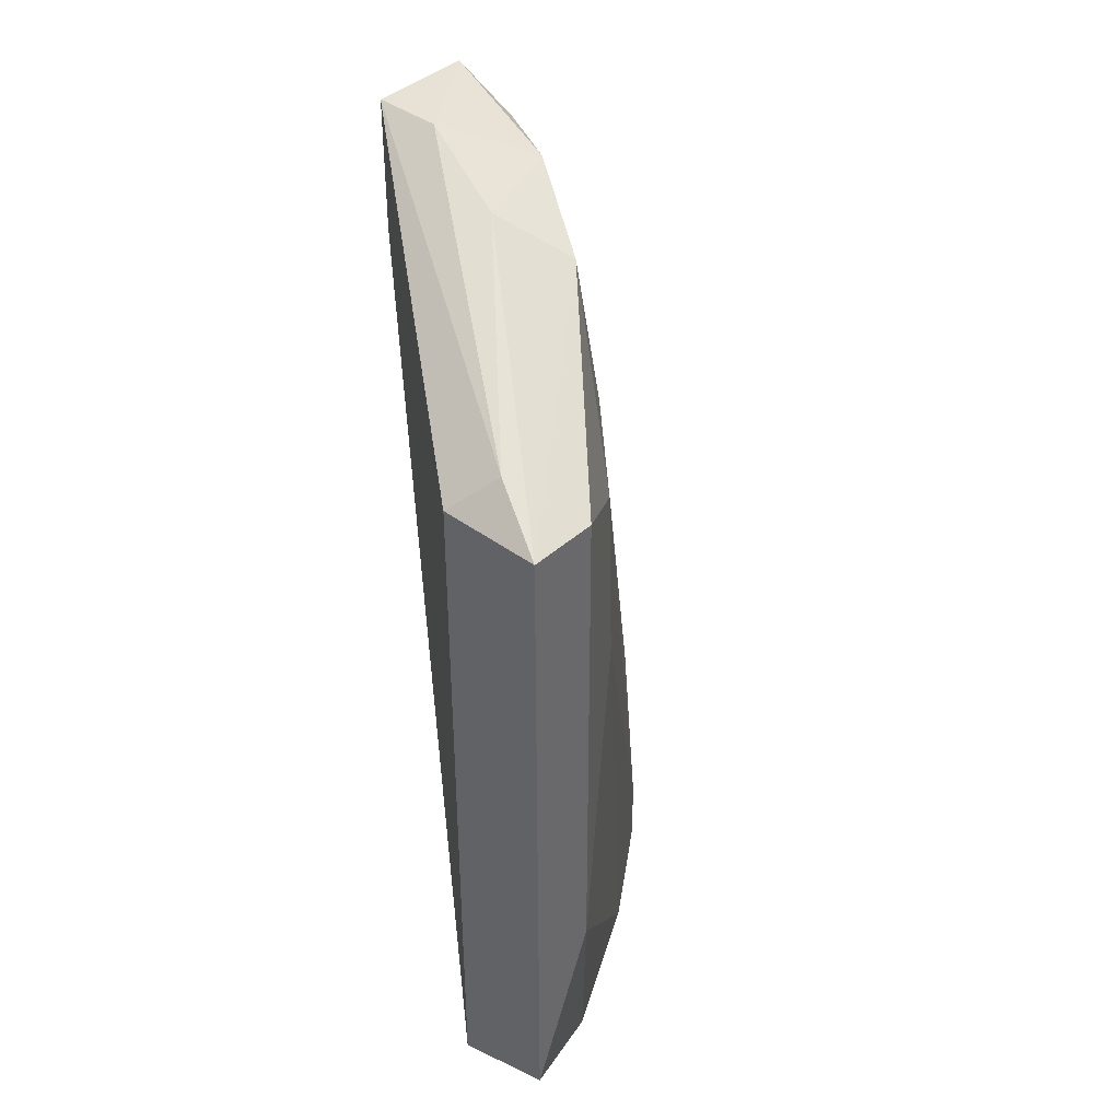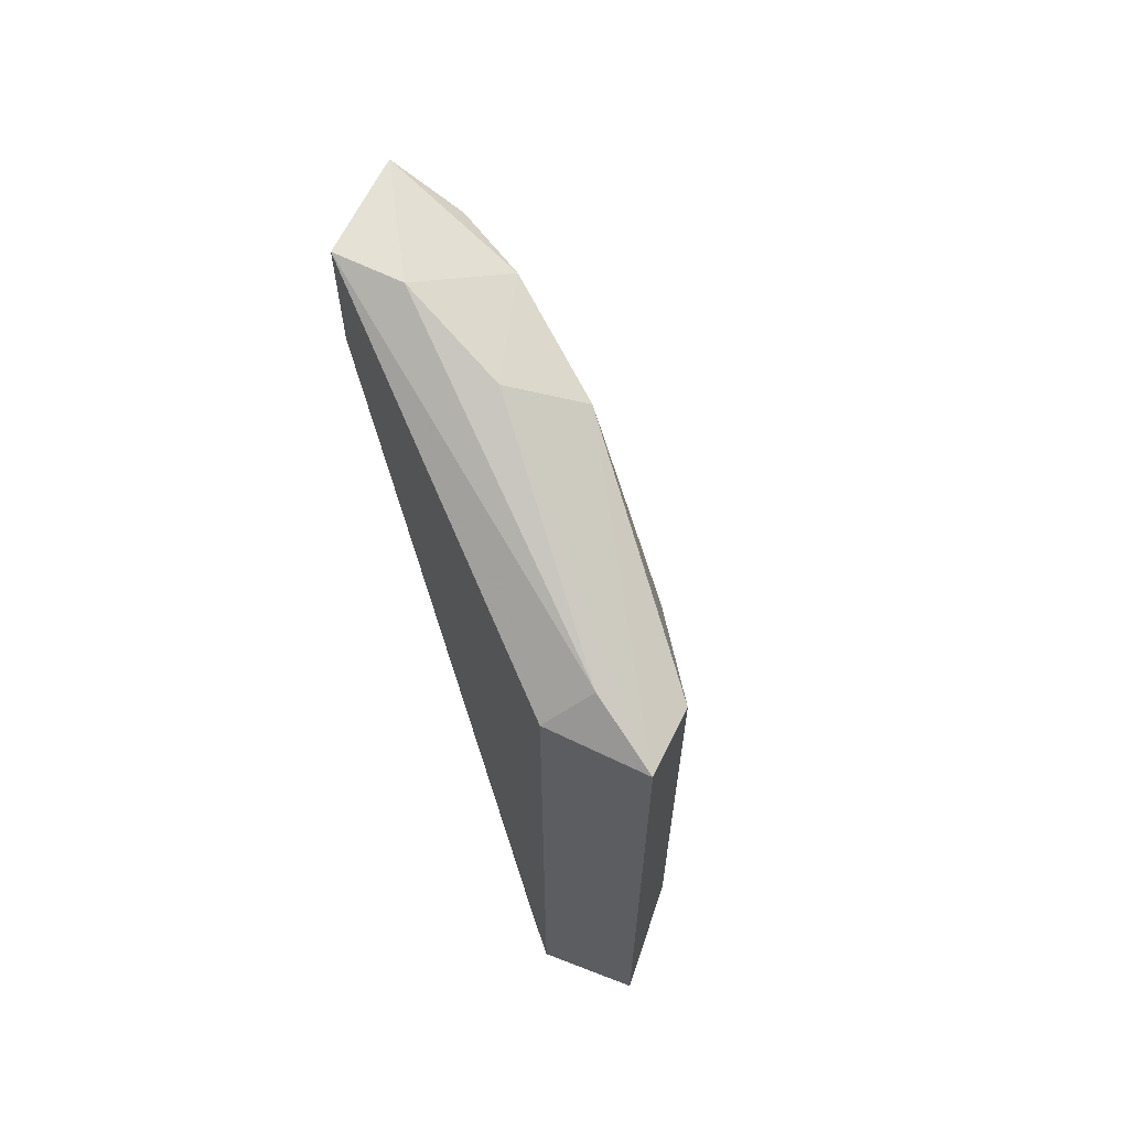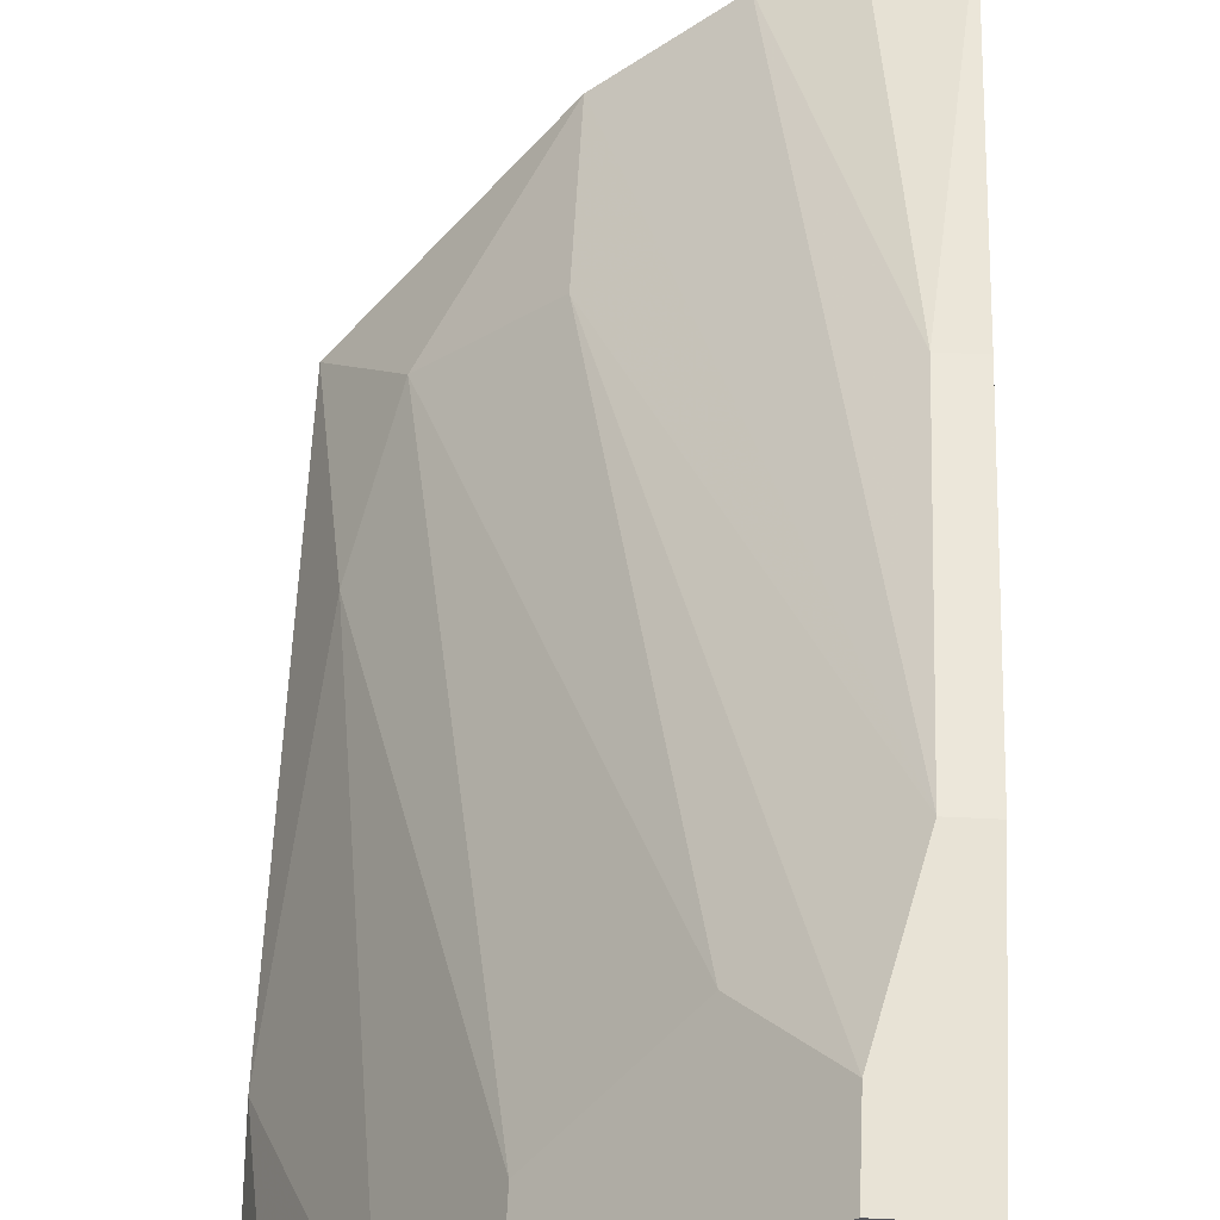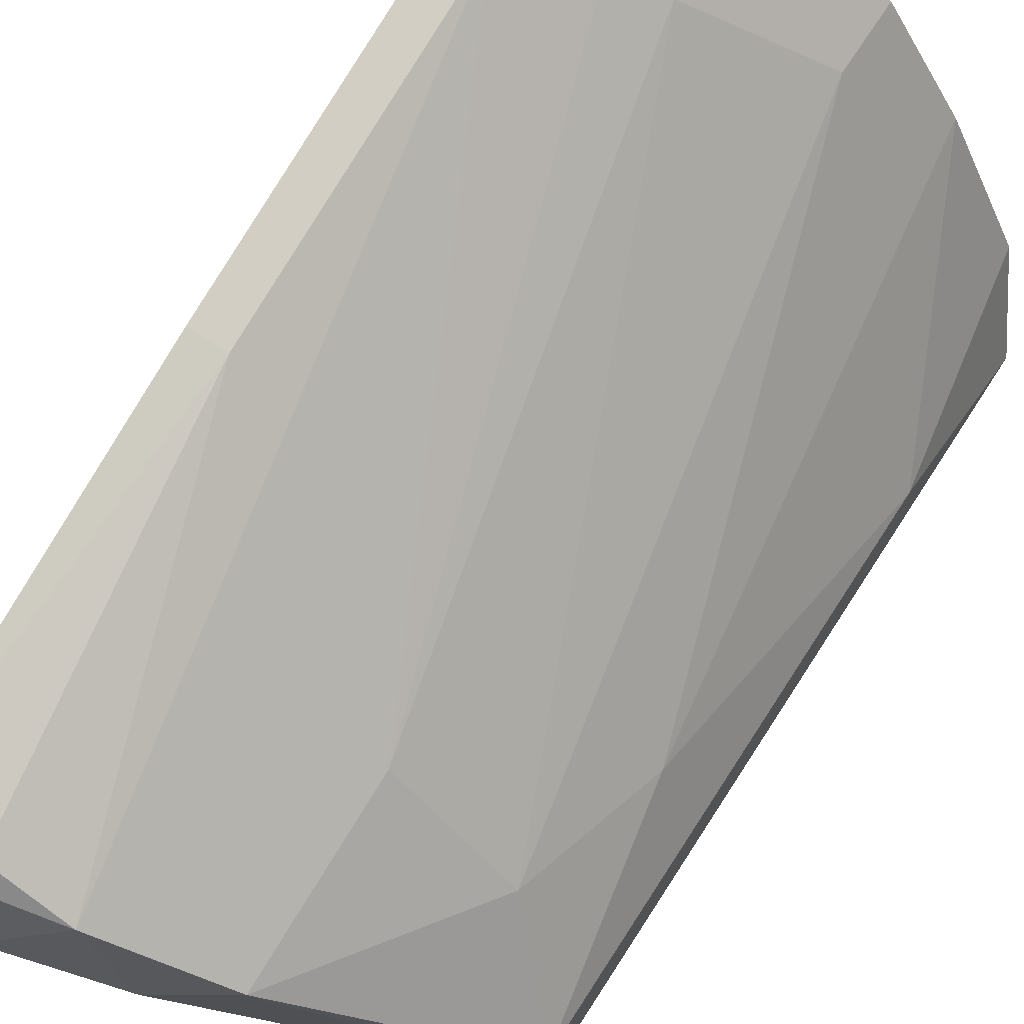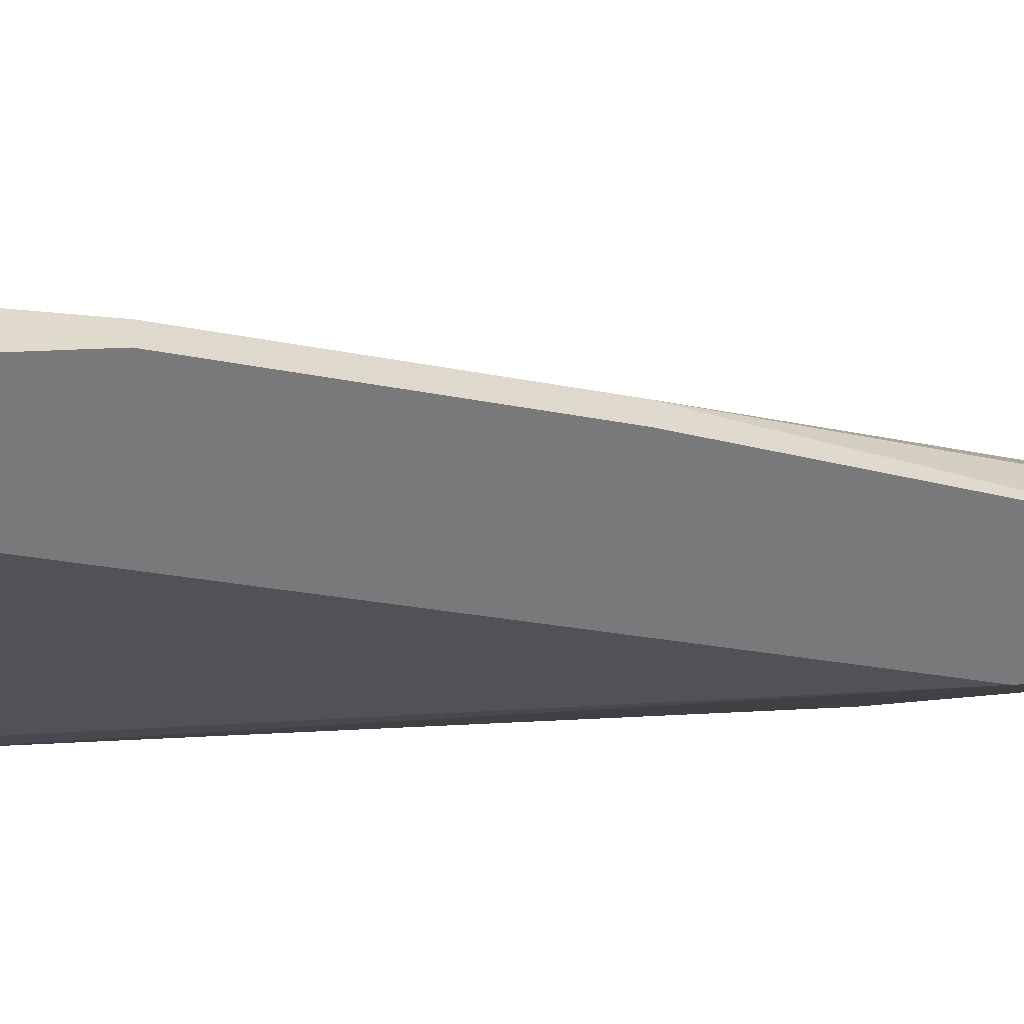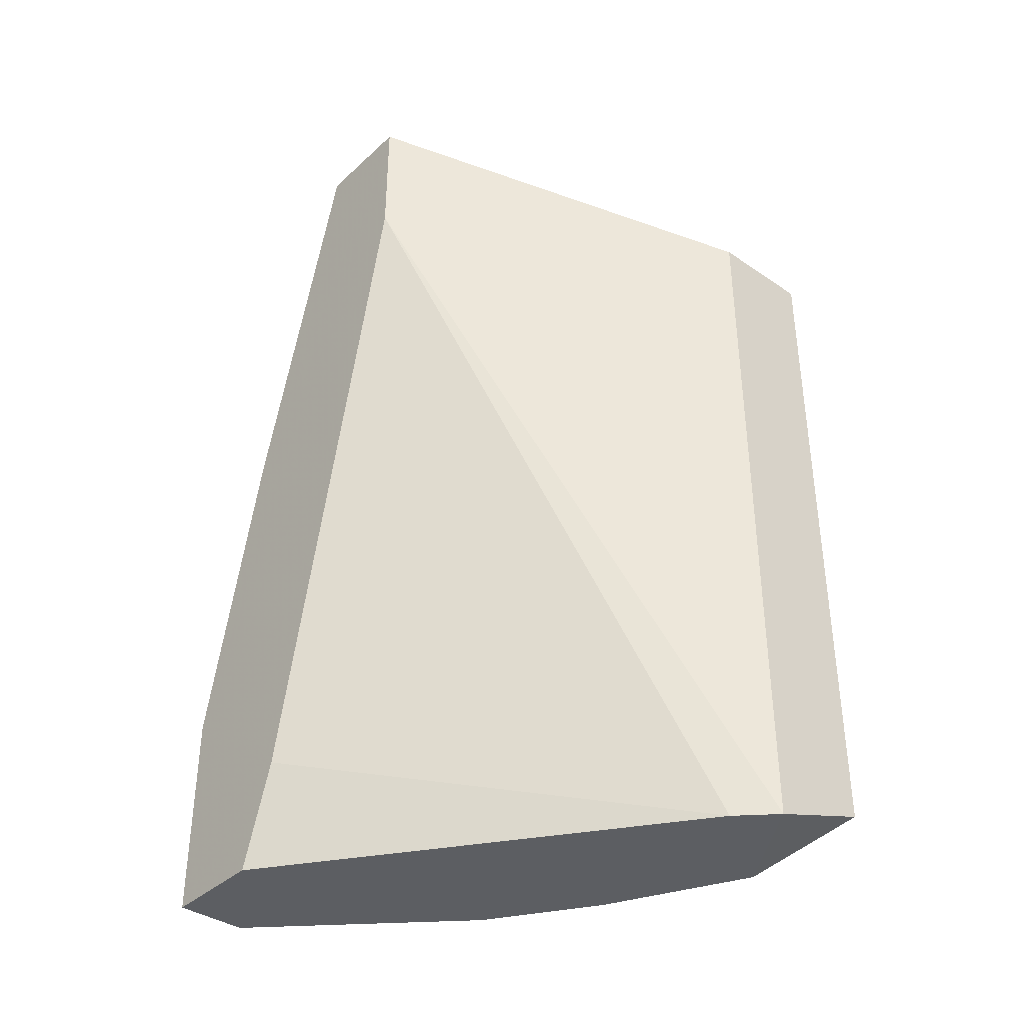
<metadata>
{"format":"obj","ext":"obj","renderer":"f3d","projection":"perspective","resolution":1024,"background":"white","views":[{"elev":40.4,"azim":-137.8,"up":"+Y"},{"elev":64.8,"azim":-154.0,"up":"+Y"},{"elev":62.5,"azim":2.7,"up":"+Z"},{"elev":68.3,"azim":-147.3,"up":"+Z"},{"elev":32.5,"azim":85.6,"up":"+Z"},{"elev":-37.9,"azim":139.1,"up":"+Y"}]}
</metadata>
<code>
v -0.03368 0.02255 0.01353
v -0.03368 0.002936 0.01222
v -0.0206 0.01079 0.02792
v -0.0206 0.02255 0.0253
v -0.03106 0.0304 0.008297
v -0.03106 0.002936 0.008297
v -0.03106 0.002936 0.01746
v -0.01929 0.006861 0.02268
v -0.01929 0.01079 0.02792
v -0.01929 0.02255 0.0253
v -0.01929 0.03695 0.01746
v -0.01929 0.03695 0.02138
v -0.01929 0.03171 0.01746
v -0.01929 0.002936 0.02792
v -0.01929 0.002936 0.02399
v -0.02453 0.00817 0.0253
v -0.02453 0.03564 0.02007
v -0.02583 0.03564 0.01615
v -0.03237 0.02779 0.01484
v -0.03237 0.03171 0.009607
v -0.02191 0.005553 0.02792
v -0.02191 0.03695 0.01746
v -0.02191 0.002936 0.02792
v -0.02191 0.03564 0.02138
v -0.03499 0.004245 0.008297
v -0.03499 0.01079 0.01091
v -0.03499 0.0304 0.008297
v -0.03499 0.0304 0.01091
v -0.02845 0.005553 0.02138
v -0.02845 0.02779 0.01876
v -0.02845 0.002936 0.02138
v -0.02845 0.03433 0.01746
v -0.02976 0.002936 0.009607
f 18 22 20
f 10 9 11
f 31 6 15
f 11 9 15
f 6 25 5
f 11 6 5
f 6 11 13
f 11 15 13
f 25 28 27
f 5 25 27
f 28 32 27
f 28 25 26
f 32 28 19
f 31 15 14
f 15 9 14
f 9 21 14
f 10 11 12
f 15 6 33
f 6 13 33
f 25 6 2
f 6 31 2
f 26 25 2
f 13 15 8
f 15 33 8
f 33 13 8
f 9 10 3
f 21 9 3
f 28 26 1
f 19 28 1
f 27 32 18
f 24 12 17
f 32 3 17
f 18 32 17
f 2 31 7
f 26 2 7
f 1 26 7
f 31 1 7
f 32 19 30
f 3 32 30
f 21 3 30
f 16 21 30
f 19 16 30
f 31 14 23
f 14 21 23
f 16 31 23
f 21 16 23
f 31 16 29
f 16 19 29
f 1 31 29
f 19 1 29
f 10 12 4
f 12 24 4
f 3 10 4
f 24 17 4
f 17 3 4
f 12 11 22
f 17 12 22
f 18 17 22
f 11 5 20
f 5 27 20
f 27 18 20
f 22 11 20

</code>
